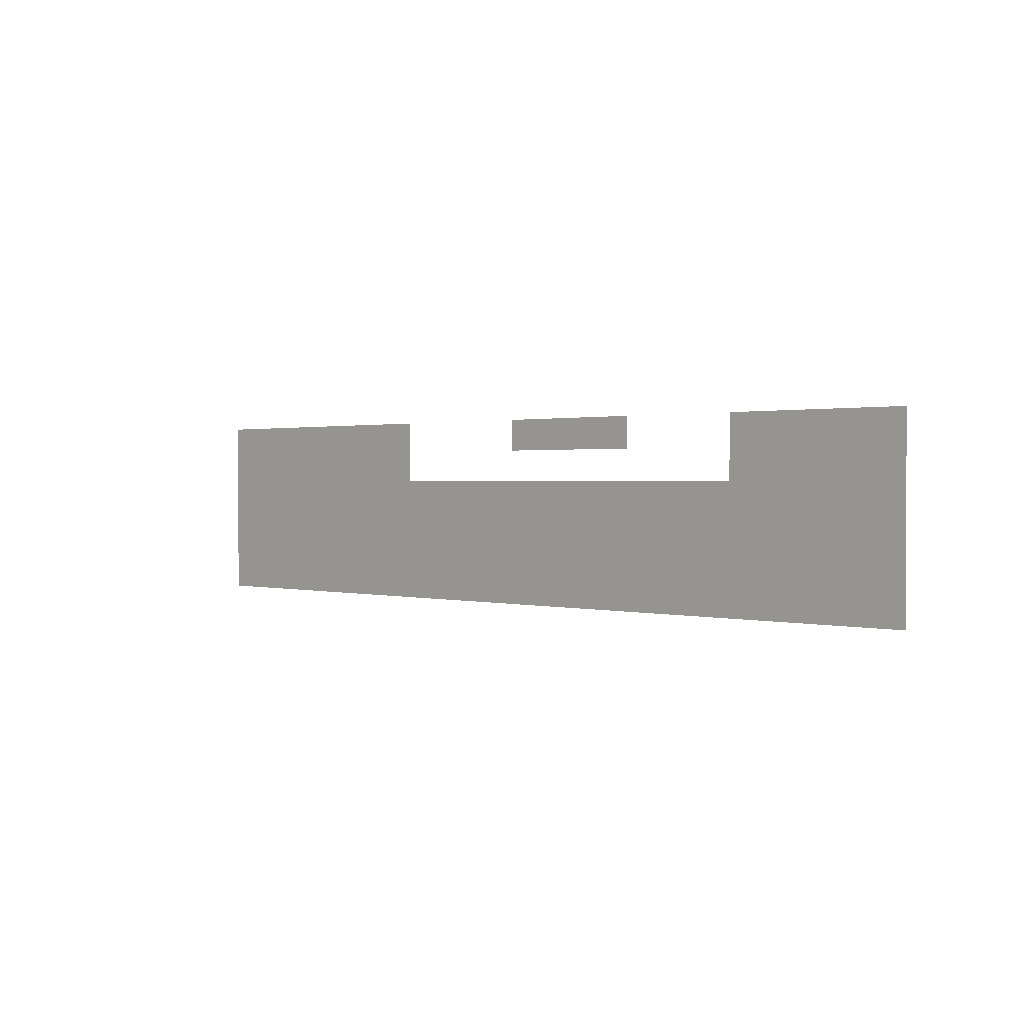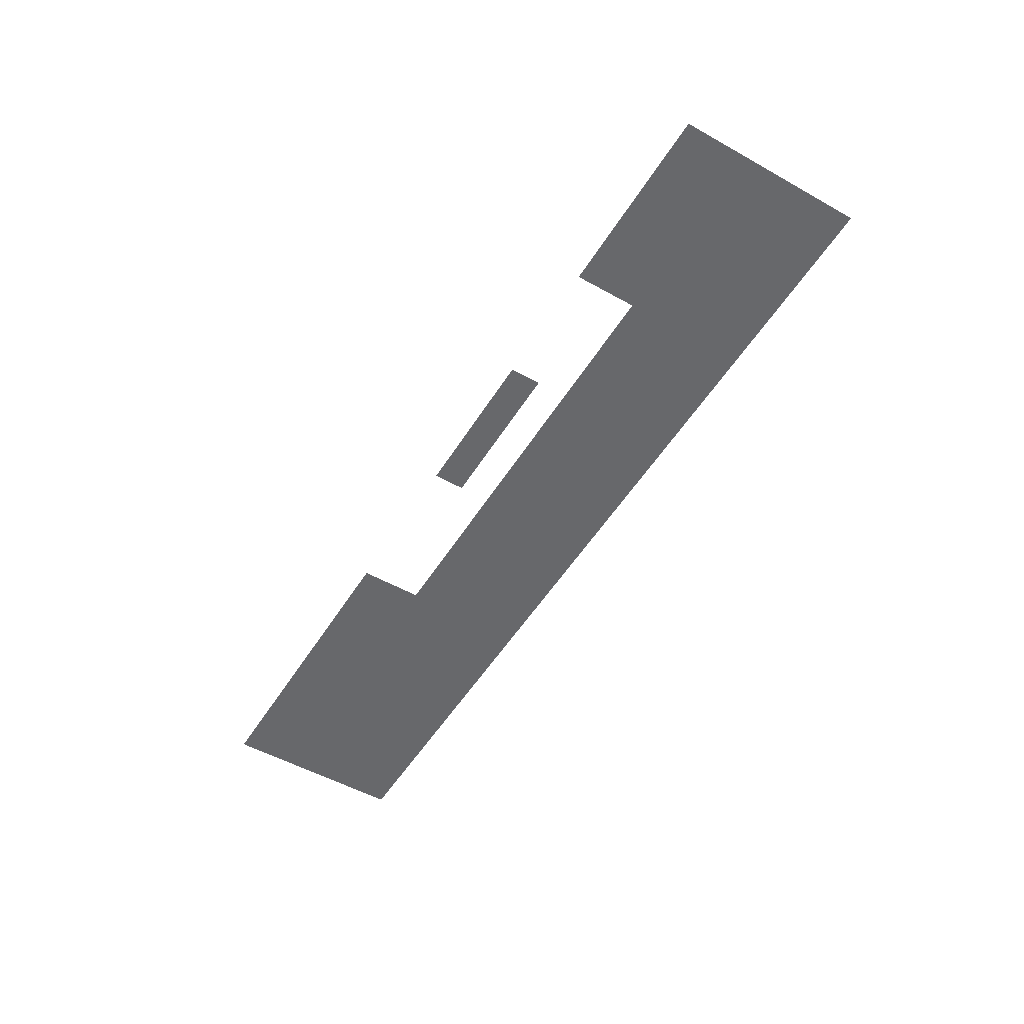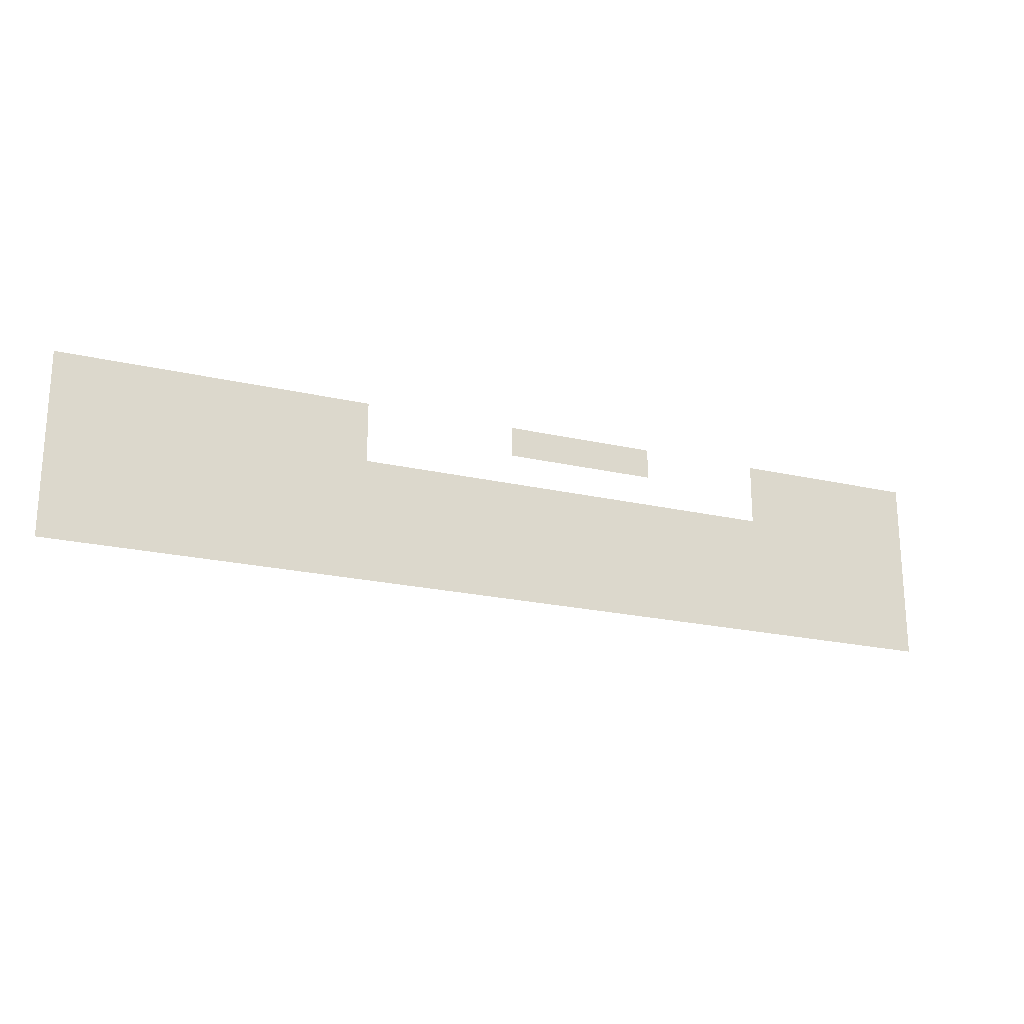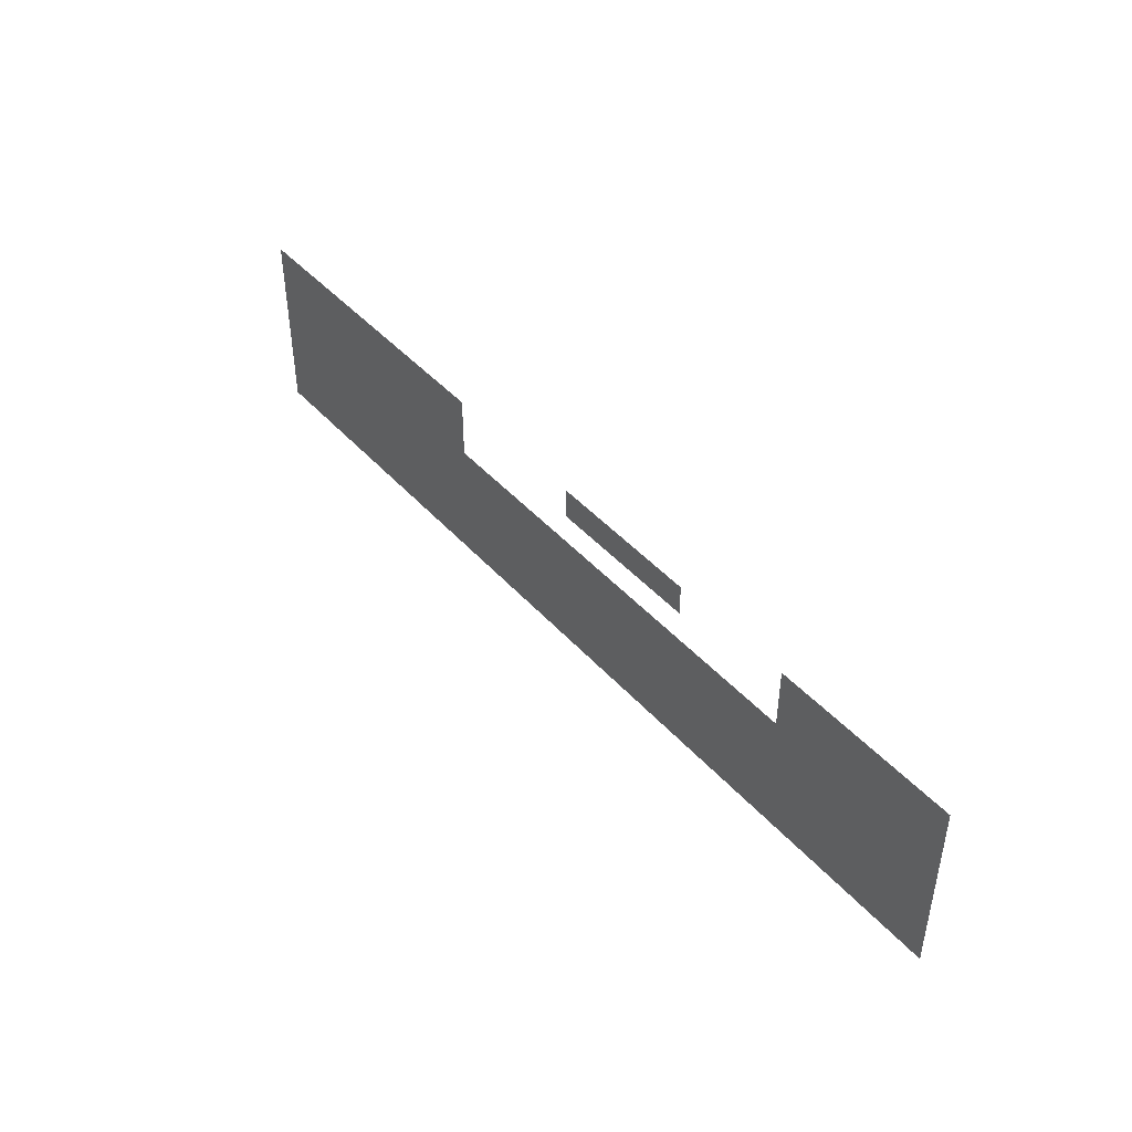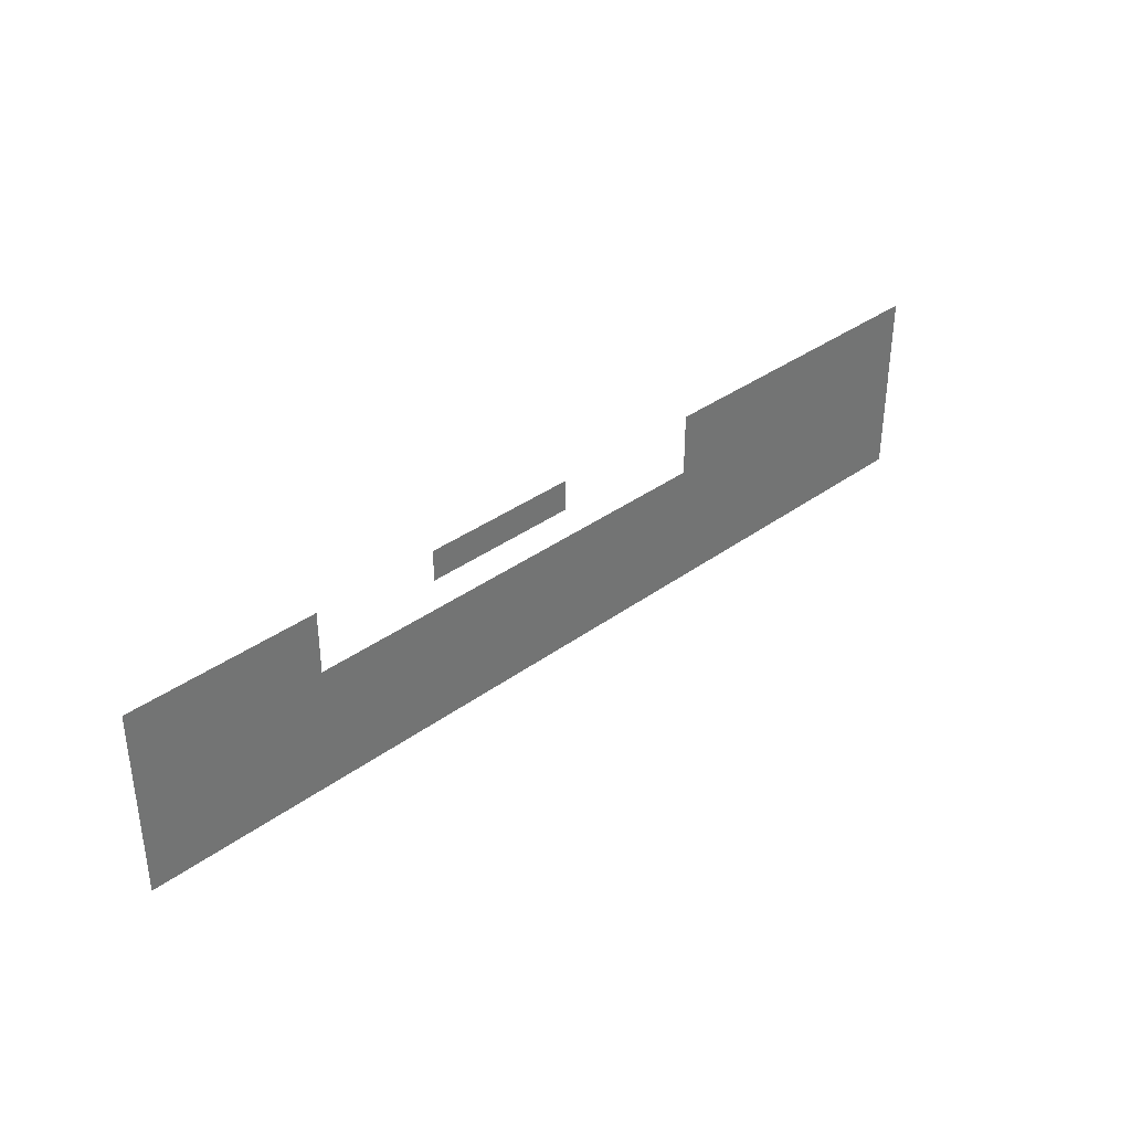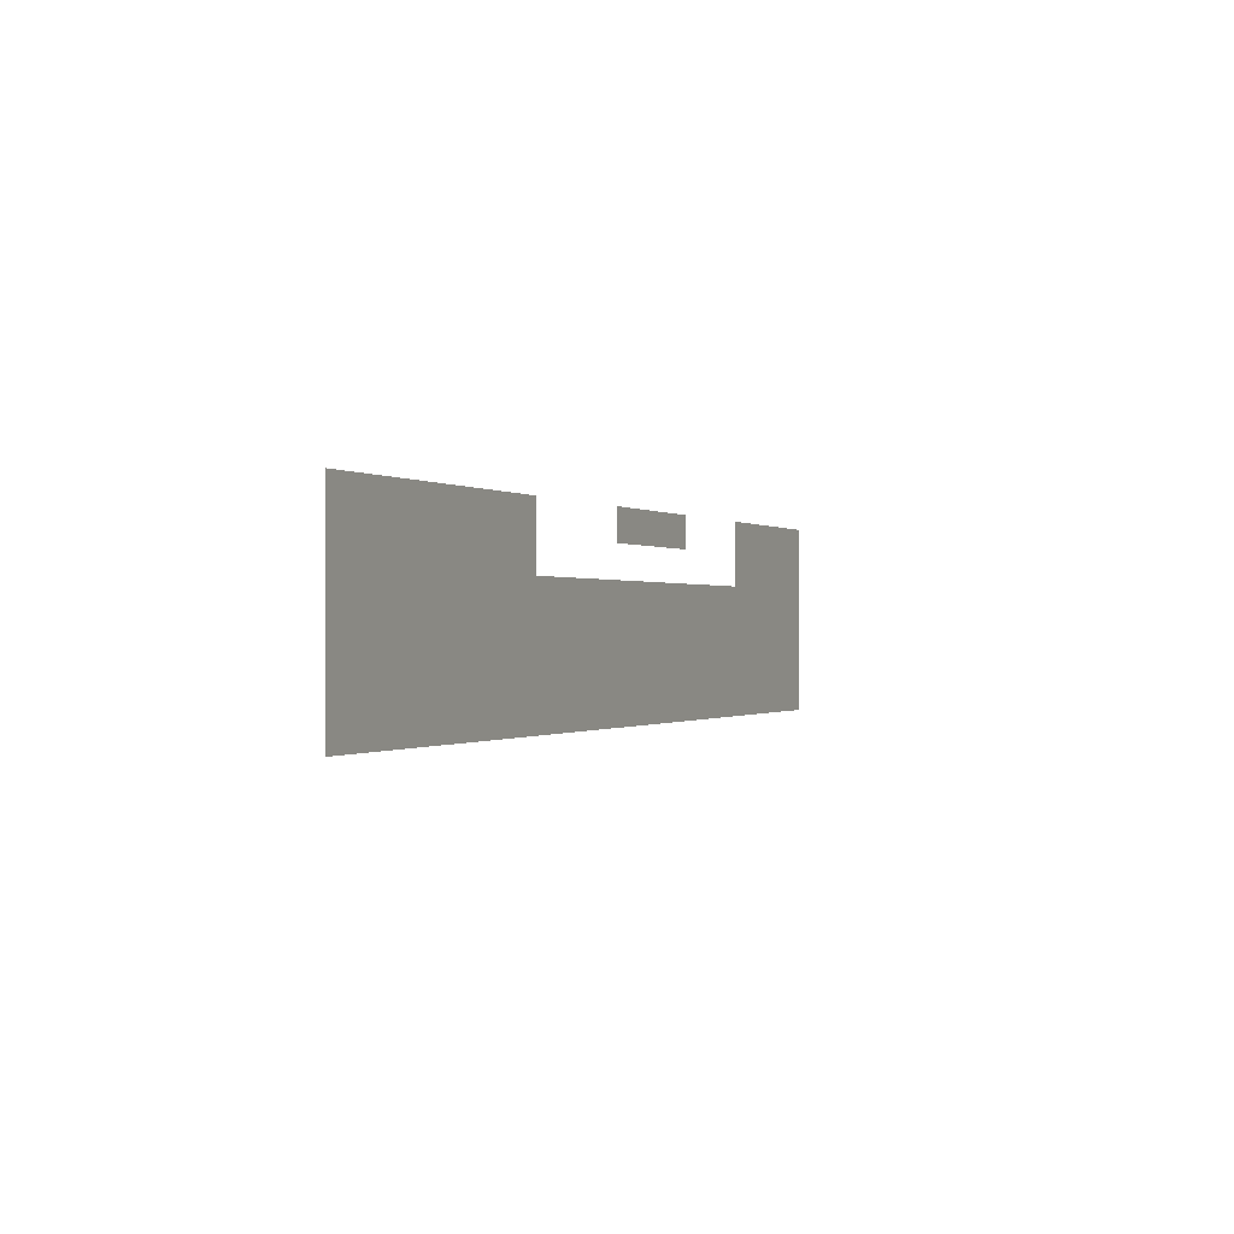
<metadata>
{"format":"obj","ext":"obj","renderer":"f3d","projection":"perspective","resolution":1024,"background":"white","views":[{"elev":0.9,"azim":-134.6,"up":"+Y"},{"elev":-52.3,"azim":-121.1,"up":"+Z"},{"elev":-21.4,"azim":157.6,"up":"+Y"},{"elev":44.2,"azim":-128.4,"up":"+Y"},{"elev":36.1,"azim":-43.7,"up":"+Y"},{"elev":-0.4,"azim":113.8,"up":"+Y"}]}
</metadata>
<code>
v -1536 -448 0
v -1600 -448 0
v -1600 -384 0
v -1536 -384 0
v -1472 -448 0
v -1472 -384 0
v -1408 -448 0
v -1408 -384 0
v -1344 -448 0
v -1344 -384 0
v -1280 -448 0
v -1280 -384 0
v -1216 -448 0
v -1216 -384 0
v -1152 -448 0
v -1152 -384 0
v -1088 -448 0
v -1088 -384 0
v -1024 -448 0
v -1024 -384 0
v -960 -448 0
v -960 -384 0
v -896 -448 0
v -896 -384 0
v -832 -448 0
v -832 -384 0
v -768 -448 0
v -768 -384 0
v -704 -448 0
v -704 -384 0
v -640 -448 0
v -640 -384 0
v -576 -448 0
v -576 -384 0
v -1600 -320 0
v -1536 -320 0
v -640 -320 0
v -576 -320 0
v -1856 -320 0
v -1920 -320 0
v -1920 -256 0
v -1856 -256 0
v -1792 -320 0
v -1792 -256 0
v -1728 -320 0
v -1728 -256 0
v -1664 -320 0
v -1664 -256 0
v -1600 -256 0
v -1536 -256 0
v -1216 -320 0
v -1280 -320 0
v -1280 -256 0
v -1216 -256 0
v -1152 -320 0
v -1152 -256 0
v -1088 -320 0
v -1088 -256 0
v -1024 -320 0
v -1024 -256 0
v -960 -320 0
v -960 -256 0
v -640 -256 0
v -576 -256 0
v -512 -320 0
v -512 -256 0
v -448 -320 0
v -448 -256 0
v -384 -320 0
v -384 -256 0
v -320 -320 0
v -320 -256 0
v -256 -320 0
v -256 -256 0
v -192 -320 0
v -192 -256 0
v -128 -320 0
v -128 -256 0
v -64 -320 0
v -64 -256 0
v 0 -320 0
v 0 -256 0
v -1856 -640 0
v -1920 -640 0
v -1920 -576 0
v -1856 -576 0
v -1792 -640 0
v -1792 -576 0
v -1728 -640 0
v -1728 -576 0
v -1664 -640 0
v -1664 -576 0
v -1600 -640 0
v -1600 -576 0
v -1536 -640 0
v -1536 -576 0
v -1472 -640 0
v -1472 -576 0
v -1408 -640 0
v -1408 -576 0
v -1344 -640 0
v -1344 -576 0
v -1280 -640 0
v -1280 -576 0
v -1216 -640 0
v -1216 -576 0
v -1152 -640 0
v -1152 -576 0
v -1088 -640 0
v -1088 -576 0
v -1024 -640 0
v -1024 -576 0
v -960 -640 0
v -960 -576 0
v -896 -640 0
v -896 -576 0
v -832 -640 0
v -832 -576 0
v -768 -640 0
v -768 -576 0
v -704 -640 0
v -704 -576 0
v -640 -640 0
v -640 -576 0
v -576 -640 0
v -576 -576 0
v -512 -640 0
v -512 -576 0
v -448 -640 0
v -448 -576 0
v -384 -640 0
v -384 -576 0
v -320 -640 0
v -320 -576 0
v -256 -640 0
v -256 -576 0
v -192 -640 0
v -192 -576 0
v -128 -640 0
v -128 -576 0
v -64 -640 0
v -64 -576 0
v 0 -640 0
v 0 -576 0
v -1920 -512 0
v -1856 -512 0
v -1792 -512 0
v -1728 -512 0
v -1664 -512 0
v -1600 -512 0
v -1536 -512 0
v -1472 -512 0
v -1408 -512 0
v -1344 -512 0
v -1280 -512 0
v -1216 -512 0
v -1152 -512 0
v -1088 -512 0
v -1024 -512 0
v -960 -512 0
v -896 -512 0
v -832 -512 0
v -768 -512 0
v -704 -512 0
v -640 -512 0
v -576 -512 0
v -512 -512 0
v -448 -512 0
v -384 -512 0
v -320 -512 0
v -256 -512 0
v -192 -512 0
v -128 -512 0
v -64 -512 0
v 0 -512 0
v -1920 -448 0
v -1856 -448 0
v -1792 -448 0
v -1728 -448 0
v -1664 -448 0
v -512 -448 0
v -448 -448 0
v -384 -448 0
v -320 -448 0
v -256 -448 0
v -192 -448 0
v -128 -448 0
v -64 -448 0
v 0 -448 0
v -1920 -384 0
v -1856 -384 0
v -1792 -384 0
v -1728 -384 0
v -1664 -384 0
v -512 -384 0
v -448 -384 0
v -384 -384 0
v -320 -384 0
v -256 -384 0
v -192 -384 0
v -128 -384 0
v -64 -384 0
v 0 -384 0
g mesh_0001
f 1 2 3 4
f 5 1 4 6
f 7 5 6 8
f 9 7 8 10
f 11 9 10 12
f 13 11 12 14
f 15 13 14 16
f 17 15 16 18
f 19 17 18 20
f 21 19 20 22
f 23 21 22 24
f 25 23 24 26
f 27 25 26 28
f 29 27 28 30
f 31 29 30 32
f 33 31 32 34
f 4 3 35 36
f 34 32 37 38
f 39 40 41 42
f 43 39 42 44
f 45 43 44 46
f 47 45 46 48
f 35 47 48 49
f 36 35 49 50
f 51 52 53 54
f 55 51 54 56
f 57 55 56 58
f 59 57 58 60
f 61 59 60 62
f 38 37 63 64
f 65 38 64 66
f 67 65 66 68
f 69 67 68 70
f 71 69 70 72
f 73 71 72 74
f 75 73 74 76
f 77 75 76 78
f 79 77 78 80
f 81 79 80 82
g mesh_0002
f 83 84 85 86
f 87 83 86 88
f 89 87 88 90
f 91 89 90 92
f 93 91 92 94
f 95 93 94 96
f 97 95 96 98
f 99 97 98 100
f 101 99 100 102
f 103 101 102 104
f 105 103 104 106
f 107 105 106 108
f 109 107 108 110
f 111 109 110 112
f 113 111 112 114
f 115 113 114 116
f 117 115 116 118
f 119 117 118 120
f 121 119 120 122
f 123 121 122 124
f 125 123 124 126
f 127 125 126 128
f 129 127 128 130
f 131 129 130 132
f 133 131 132 134
f 135 133 134 136
f 137 135 136 138
f 139 137 138 140
f 141 139 140 142
f 143 141 142 144
f 86 85 145 146
f 88 86 146 147
f 90 88 147 148
f 92 90 148 149
f 94 92 149 150
f 96 94 150 151
f 98 96 151 152
f 100 98 152 153
f 102 100 153 154
f 104 102 154 155
f 106 104 155 156
f 108 106 156 157
f 110 108 157 158
f 112 110 158 159
f 114 112 159 160
f 116 114 160 161
f 118 116 161 162
f 120 118 162 163
f 122 120 163 164
f 124 122 164 165
f 126 124 165 166
f 128 126 166 167
f 130 128 167 168
f 132 130 168 169
f 134 132 169 170
f 136 134 170 171
f 138 136 171 172
f 140 138 172 173
f 142 140 173 174
f 144 142 174 175
f 146 145 176 177
f 147 146 177 178
f 148 147 178 179
f 149 148 179 180
f 150 149 180 2
f 151 150 2 1
f 152 151 1 5
f 153 152 5 7
f 154 153 7 9
f 155 154 9 11
f 156 155 11 13
f 157 156 13 15
f 158 157 15 17
f 159 158 17 19
f 160 159 19 21
f 161 160 21 23
f 162 161 23 25
f 163 162 25 27
f 164 163 27 29
f 165 164 29 31
f 166 165 31 33
f 167 166 33 181
f 168 167 181 182
f 169 168 182 183
f 170 169 183 184
f 171 170 184 185
f 172 171 185 186
f 173 172 186 187
f 174 173 187 188
f 175 174 188 189
f 177 176 190 191
f 178 177 191 192
f 179 178 192 193
f 180 179 193 194
f 2 180 194 3
f 181 33 34 195
f 182 181 195 196
f 183 182 196 197
f 184 183 197 198
f 185 184 198 199
f 186 185 199 200
f 187 186 200 201
f 188 187 201 202
f 189 188 202 203
f 191 190 40 39
f 192 191 39 43
f 193 192 43 45
f 194 193 45 47
f 3 194 47 35
f 195 34 38 65
f 196 195 65 67
f 197 196 67 69
f 198 197 69 71
f 199 198 71 73
f 200 199 73 75
f 201 200 75 77
f 202 201 77 79
f 203 202 79 81

</code>
